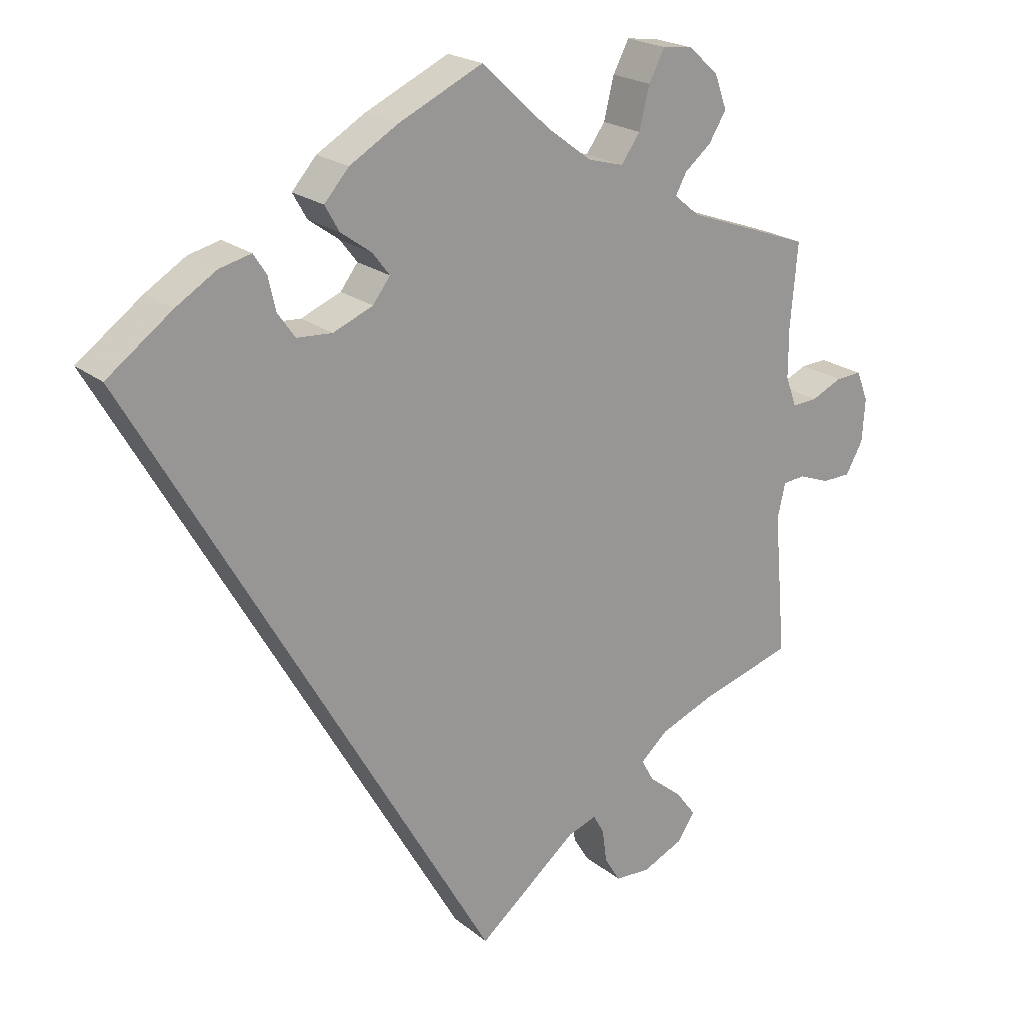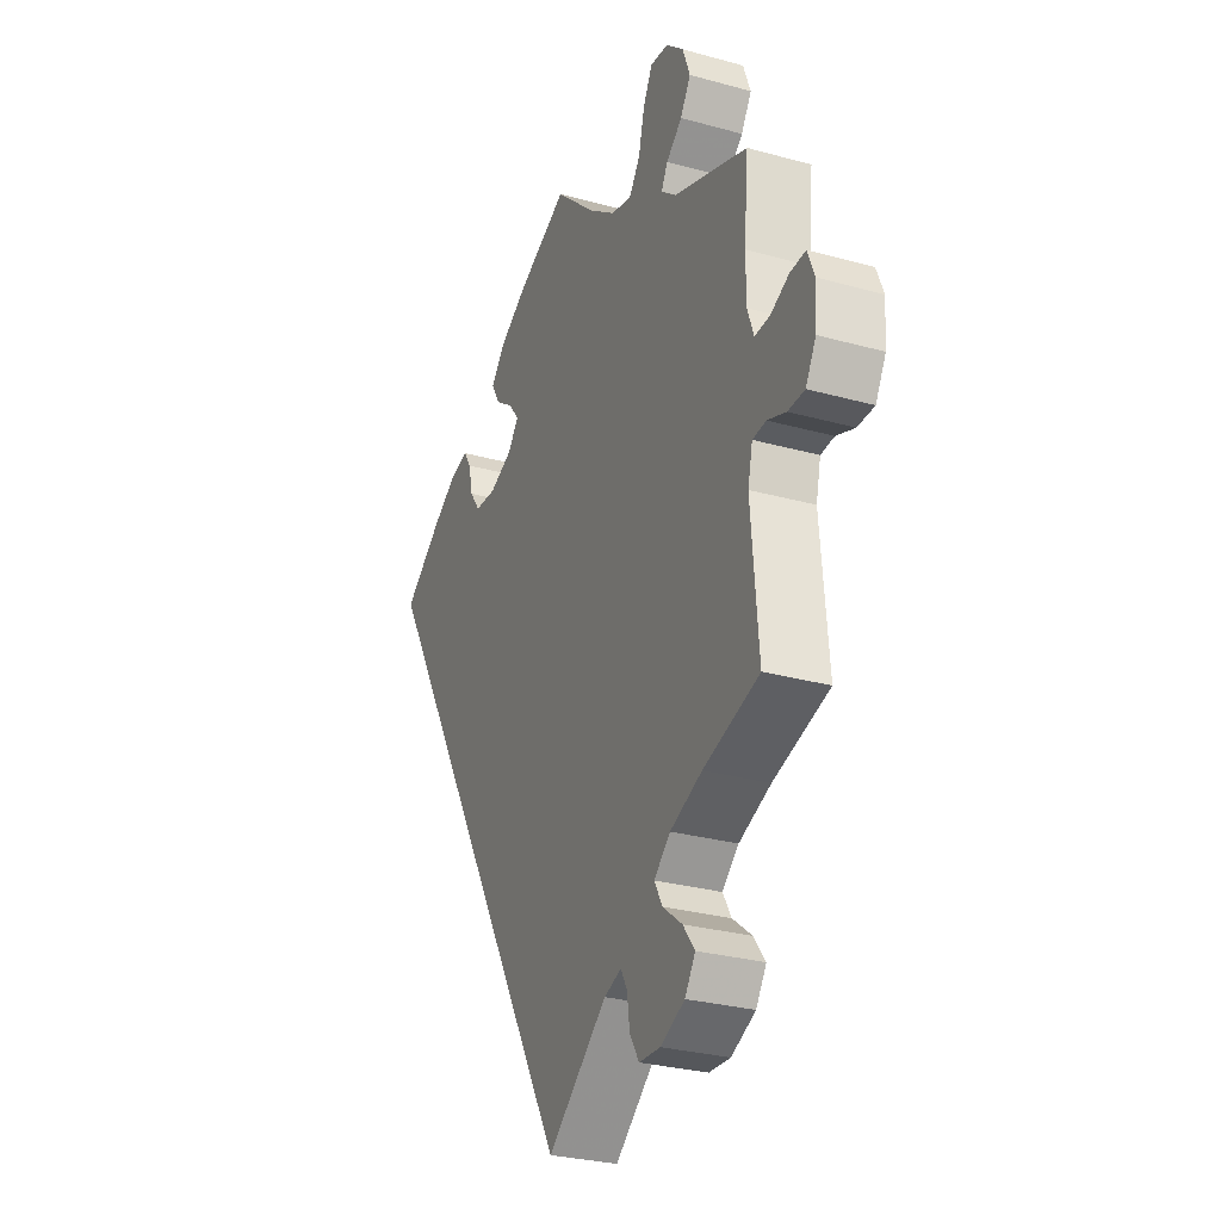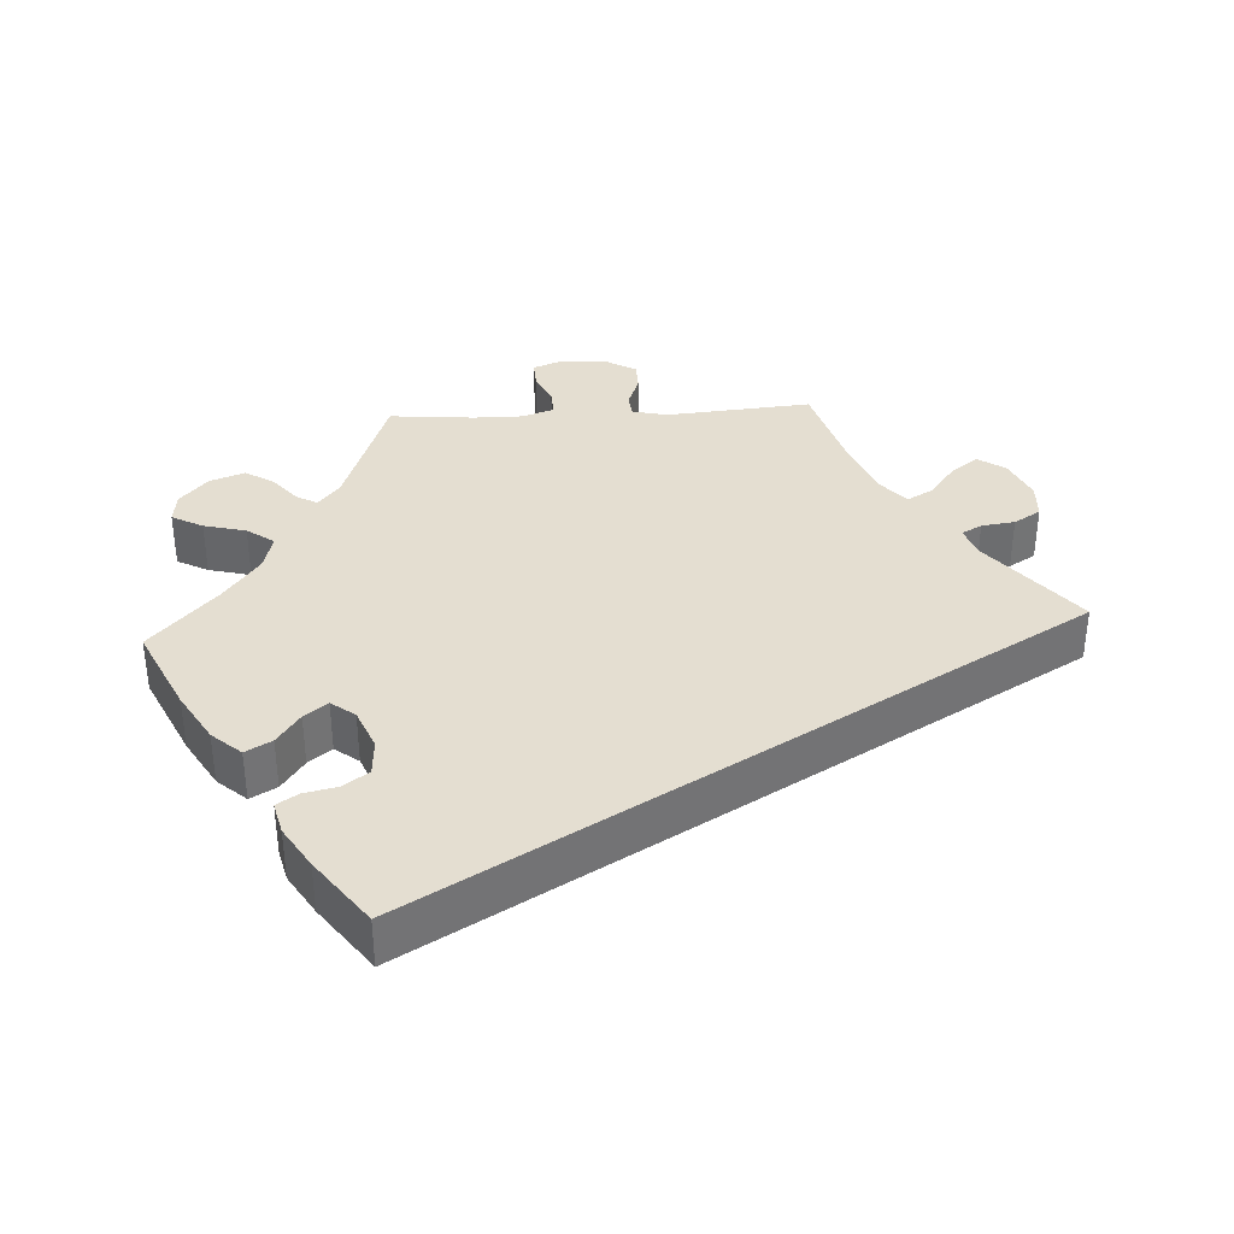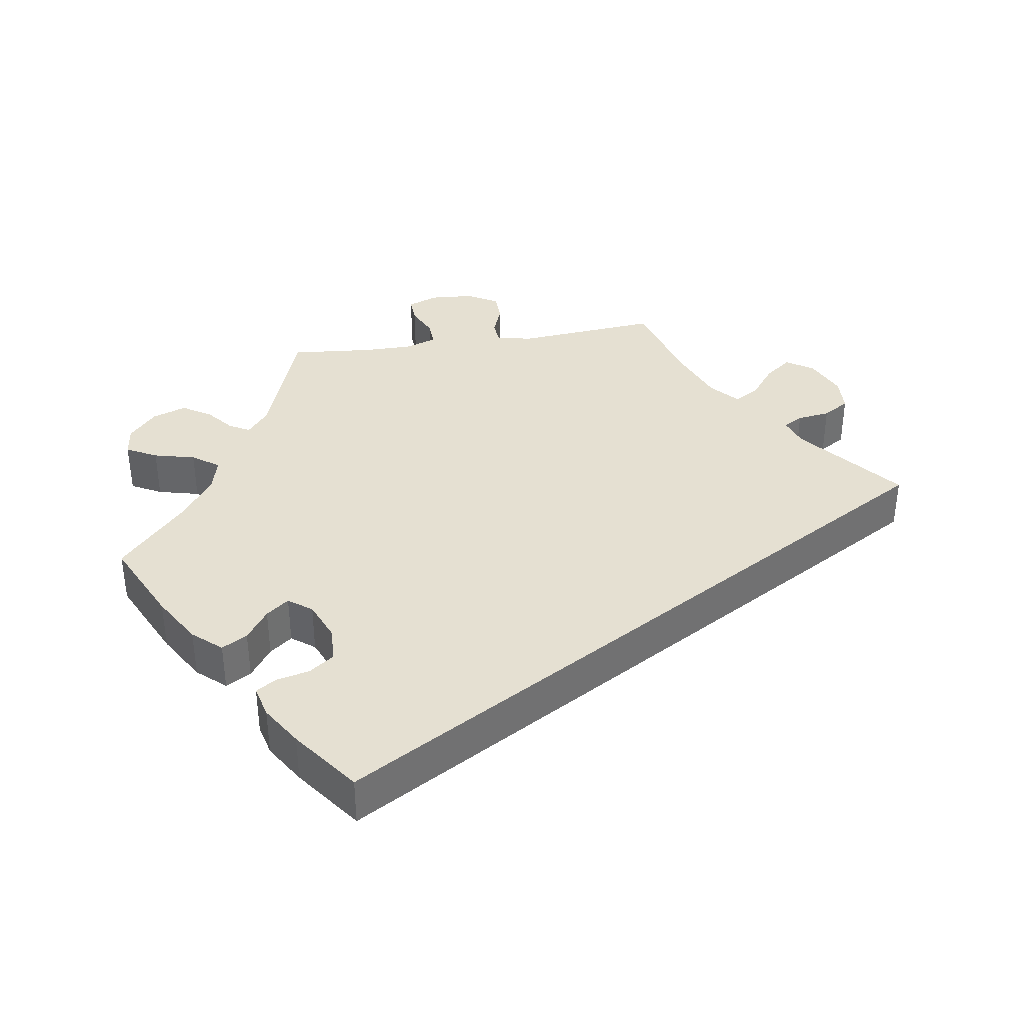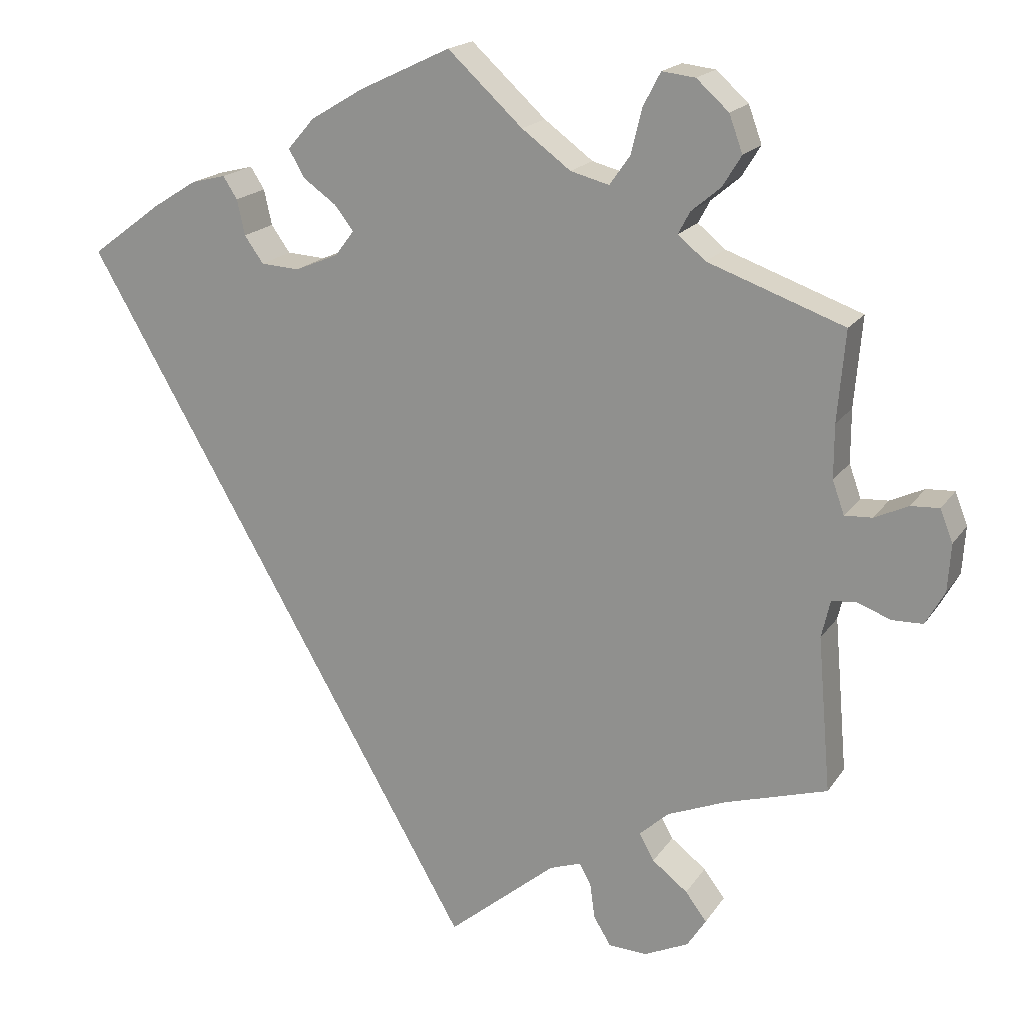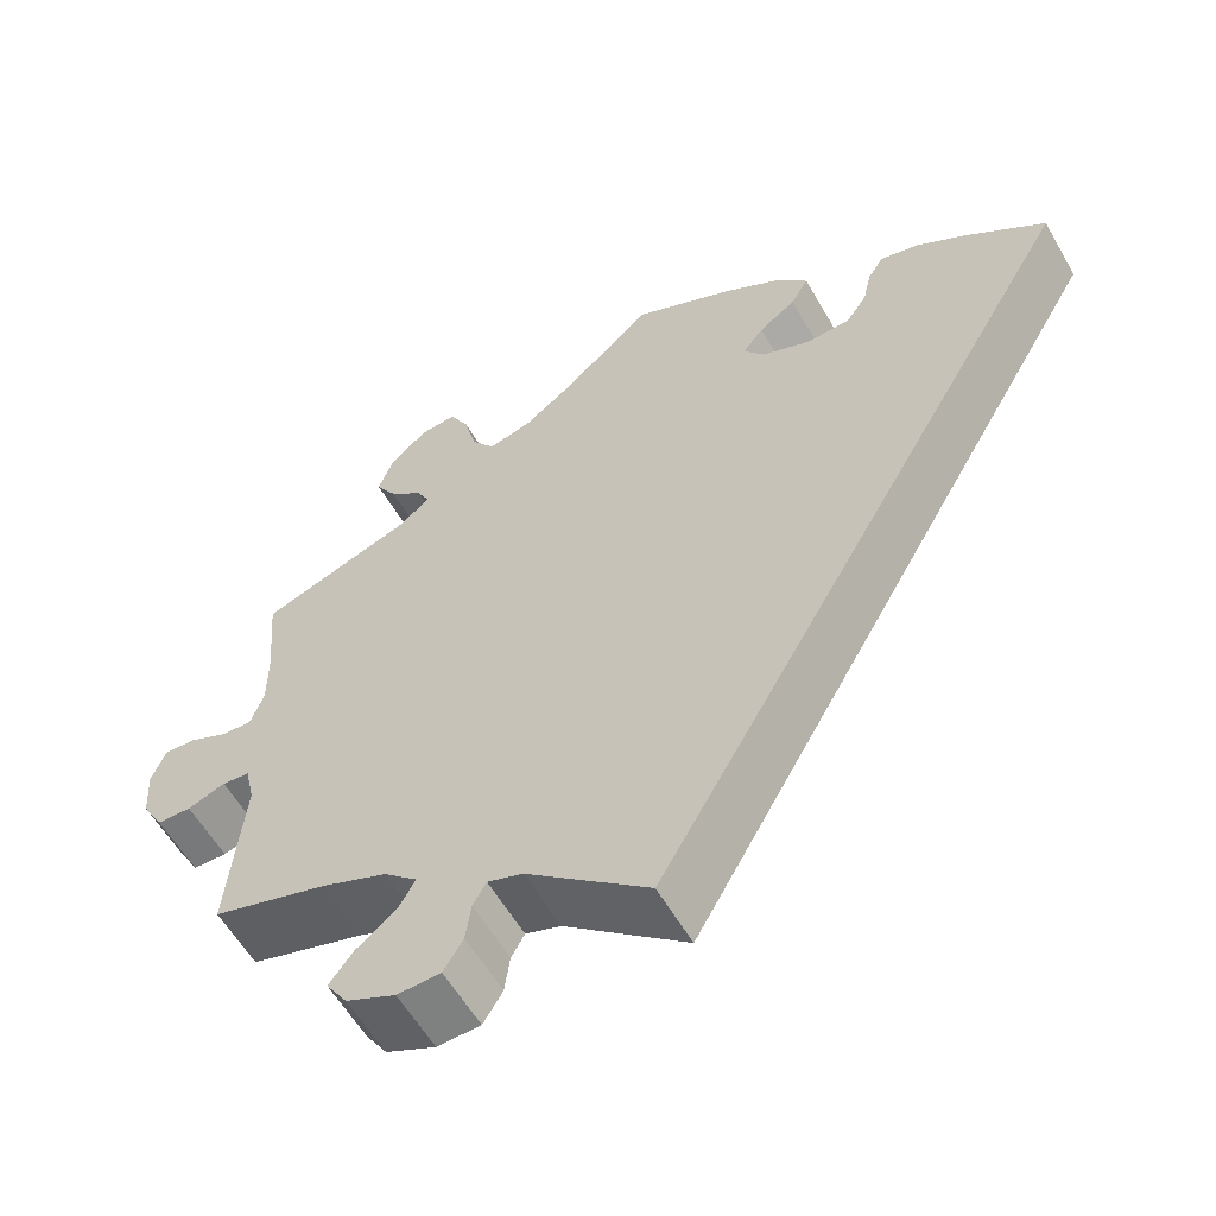
<metadata>
{"format":"obj","ext":"obj","renderer":"f3d","projection":"perspective","resolution":1024,"background":"white","views":[{"elev":21.2,"azim":144.3,"up":"+Z"},{"elev":-28.8,"azim":-112.5,"up":"+Z"},{"elev":36.5,"azim":86.9,"up":"+Y"},{"elev":37.6,"azim":81.2,"up":"+Y"},{"elev":18.3,"azim":-156.5,"up":"+Z"},{"elev":-58.6,"azim":29.8,"up":"+Z"}]}
</metadata>
<code>
v -0.327 0.07 0.351
v -0.292 0.07 0.38
v -0.307 0.07 0.408
v -0.344 0.07 0.439
v -0.368 0.07 0.478
v -0.351 0.07 0.525
v -0.31 0.07 0.562
v -0.268 0.07 0.567
v -0.246 0.07 0.525
v -0.232 0.07 0.468
v -0.206 0.07 0.431
v -0.157 0.07 0.444
v -0.095 0.07 0.49
v 0 0.07 0.578
v 0.116 0.07 0.523
v 0.183 0.07 0.483
v 0.217 0.07 0.444
v 0.197 0.07 0.409
v 0.155 0.07 0.379
v 0.131 0.07 0.348
v 0.155 0.07 0.316
v 0.21 0.07 0.293
v 0.259 0.07 0.296
v 0.283 0.07 0.33
v 0.293 0.07 0.375
v 0.311 0.07 0.403
v 0.355 0.07 0.392
v 0.411 0.07 0.357
v 0.501 0.07 0.29
v 0.001 0.07 -0.578
v -0.137 0.07 -0.464
v -0.177 0.07 -0.45
v -0.192 0.07 -0.477
v -0.198 0.07 -0.522
v -0.22 0.07 -0.558
v -0.269 0.07 -0.56
v -0.325 0.07 -0.534
v -0.349 0.07 -0.497
v -0.322 0.07 -0.461
v -0.277 0.07 -0.426
v -0.258 0.07 -0.392
v -0.296 0.07 -0.358
v -0.37 0.07 -0.328
v -0.5 0.07 -0.289
v -0.483 0.07 -0.092
v -0.494 0.07 -0.044
v -0.525 0.07 -0.041
v -0.568 0.07 -0.057
v -0.607 0.07 -0.056
v -0.631 0.07 -0.013
v -0.635 0.07 0.047
v -0.619 0.07 0.088
v -0.583 0.07 0.086
v -0.54 0.07 0.066
v -0.505 0.07 0.064
v -0.49 0.07 0.106
v -0.49 0.07 0.174
v -0.5 0.07 0.289
v -0.327 0 0.351
v -0.292 0 0.38
v -0.307 0 0.408
v -0.344 0 0.439
v -0.368 0 0.478
v -0.351 0 0.525
v -0.31 0 0.562
v -0.268 0 0.567
v -0.246 0 0.525
v -0.232 0 0.468
v -0.206 0 0.431
v -0.157 0 0.444
v -0.095 0 0.49
v 0 0 0.578
v 0.116 0 0.523
v 0.183 0 0.483
v 0.217 0 0.444
v 0.197 0 0.409
v 0.155 0 0.379
v 0.131 0 0.348
v 0.155 0 0.316
v 0.21 0 0.293
v 0.259 0 0.296
v 0.283 0 0.33
v 0.293 0 0.375
v 0.311 0 0.403
v 0.355 0 0.392
v 0.411 0 0.357
v 0.501 0 0.29
v 0.001 0 -0.578
v -0.137 0 -0.464
v -0.177 0 -0.45
v -0.192 0 -0.477
v -0.198 0 -0.522
v -0.22 0 -0.558
v -0.269 0 -0.56
v -0.325 0 -0.534
v -0.349 0 -0.497
v -0.322 0 -0.461
v -0.277 0 -0.426
v -0.258 0 -0.392
v -0.296 0 -0.358
v -0.37 0 -0.328
v -0.5 0 -0.289
v -0.483 0 -0.092
v -0.494 0 -0.044
v -0.525 0 -0.041
v -0.568 0 -0.057
v -0.607 0 -0.056
v -0.631 0 -0.013
v -0.635 0 0.047
v -0.619 0 0.088
v -0.583 0 0.086
v -0.54 0 0.066
v -0.505 0 0.064
v -0.49 0 0.106
v -0.49 0 0.174
v -0.5 0 0.289
f 57 58 1
f 56 57 1 2
f 55 56 2
f 51 52 53 54
f 51 54 55
f 50 51 55
f 47 48 49 50
f 46 47 50 55
f 45 46 55 2
f 43 44 45 2
f 37 38 39 40
f 37 40 41
f 36 37 41
f 33 34 35 36
f 32 33 36 41
f 31 32 41 42
f 29 30 31
f 28 29 31 42
f 24 25 26 27
f 23 24 27 28
f 16 17 18 19
f 16 19 20
f 13 14 15 16
f 12 13 16 20
f 11 12 20 21
f 7 8 9 10
f 7 10 11
f 6 7 11
f 3 4 5 6
f 2 3 6 11
f 23 28 42 43
f 22 23 43
f 21 22 43
f 2 11 21 43
f 59 116 115
f 60 59 115 114
f 60 114 113
f 112 111 110 109
f 113 112 109
f 113 109 108
f 108 107 106 105
f 113 108 105 104
f 60 113 104 103
f 60 103 102 101
f 98 97 96 95
f 99 98 95
f 99 95 94
f 94 93 92 91
f 99 94 91 90
f 100 99 90 89
f 89 88 87
f 100 89 87 86
f 85 84 83 82
f 86 85 82 81
f 77 76 75 74
f 78 77 74
f 74 73 72 71
f 78 74 71 70
f 79 78 70 69
f 68 67 66 65
f 69 68 65
f 69 65 64
f 64 63 62 61
f 69 64 61 60
f 101 100 86 81
f 101 81 80
f 101 80 79
f 101 79 69 60
f 1 59 60 2
f 2 60 61 3
f 3 61 62 4
f 4 62 63 5
f 5 63 64 6
f 6 64 65 7
f 7 65 66 8
f 8 66 67 9
f 9 67 68 10
f 10 68 69 11
f 11 69 70 12
f 12 70 71 13
f 13 71 72 14
f 14 72 73 15
f 15 73 74 16
f 16 74 75 17
f 17 75 76 18
f 18 76 77 19
f 19 77 78 20
f 20 78 79 21
f 21 79 80 22
f 22 80 81 23
f 23 81 82 24
f 24 82 83 25
f 25 83 84 26
f 26 84 85 27
f 27 85 86 28
f 28 86 87 29
f 29 87 88 30
f 30 88 89 31
f 31 89 90 32
f 32 90 91 33
f 33 91 92 34
f 34 92 93 35
f 35 93 94 36
f 36 94 95 37
f 37 95 96 38
f 38 96 97 39
f 39 97 98 40
f 40 98 99 41
f 41 99 100 42
f 42 100 101 43
f 43 101 102 44
f 44 102 103 45
f 45 103 104 46
f 46 104 105 47
f 47 105 106 48
f 48 106 107 49
f 49 107 108 50
f 50 108 109 51
f 51 109 110 52
f 52 110 111 53
f 53 111 112 54
f 54 112 113 55
f 55 113 114 56
f 56 114 115 57
f 57 115 116 58
f 58 116 59 1

</code>
